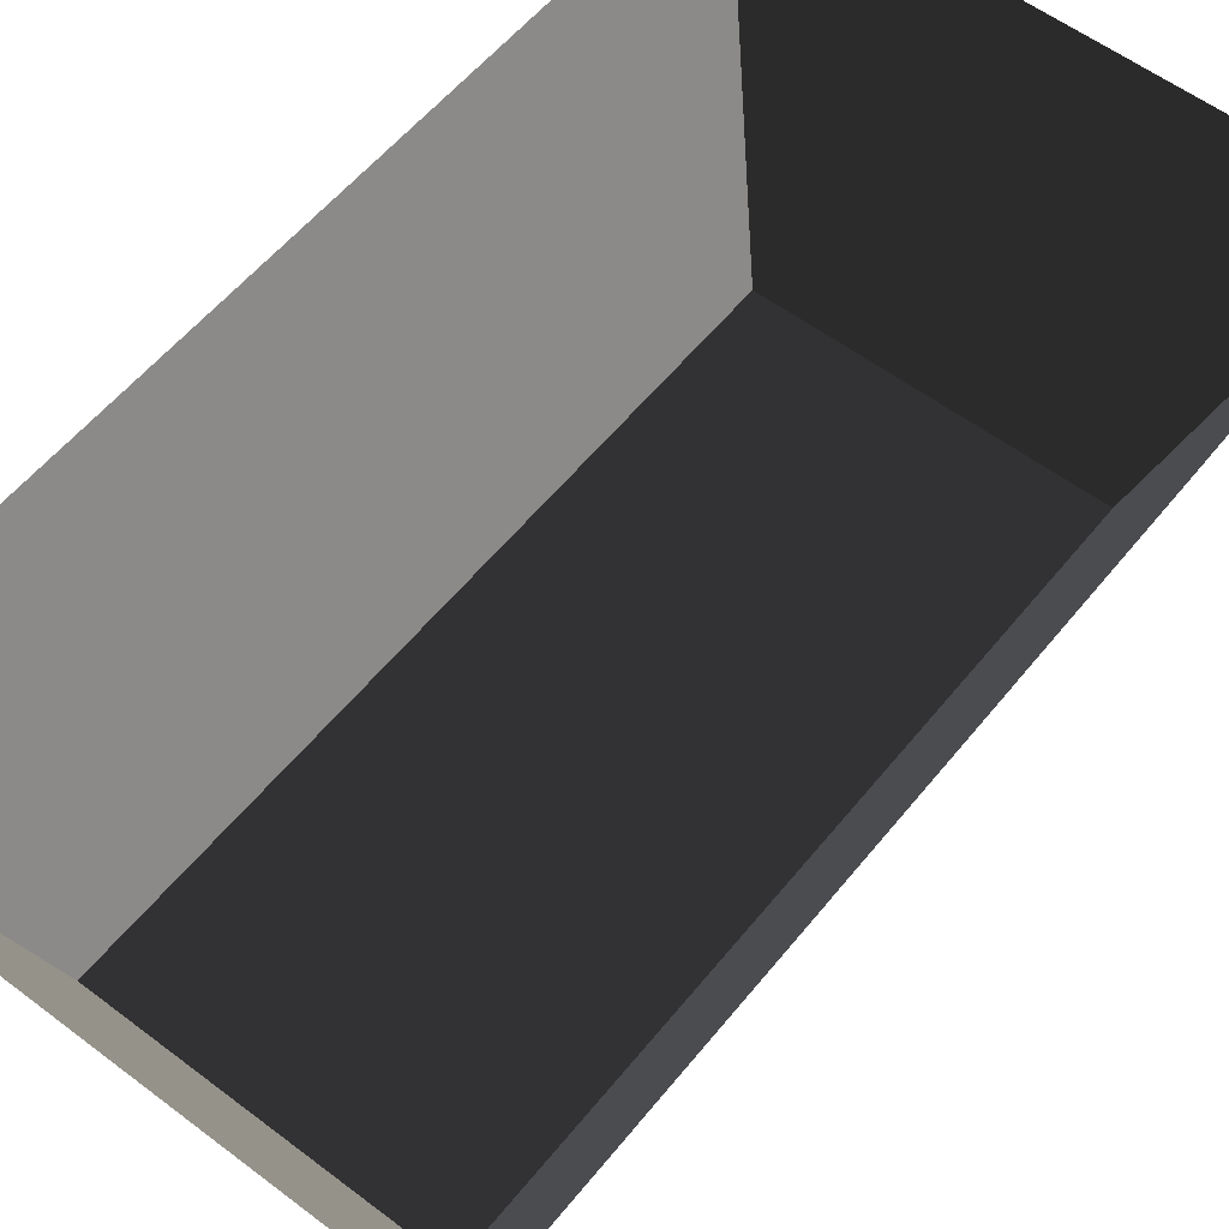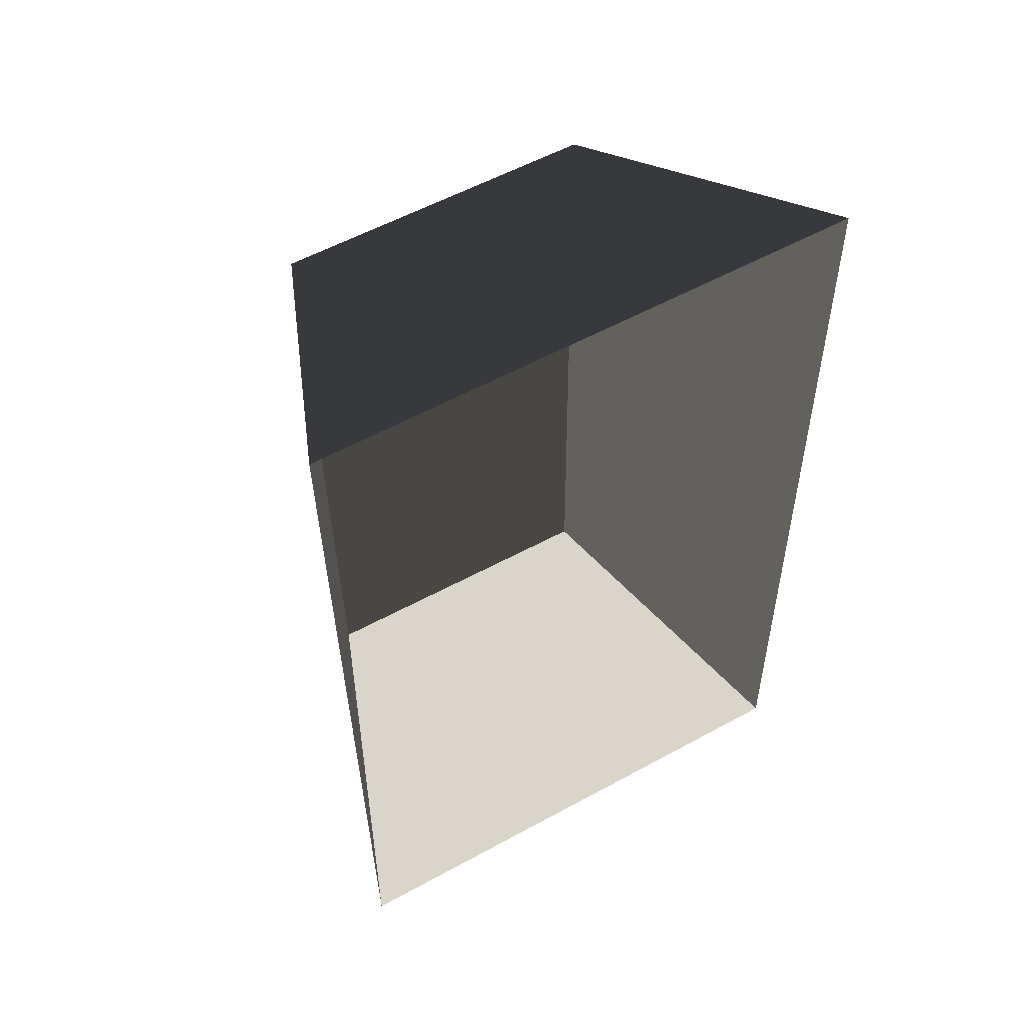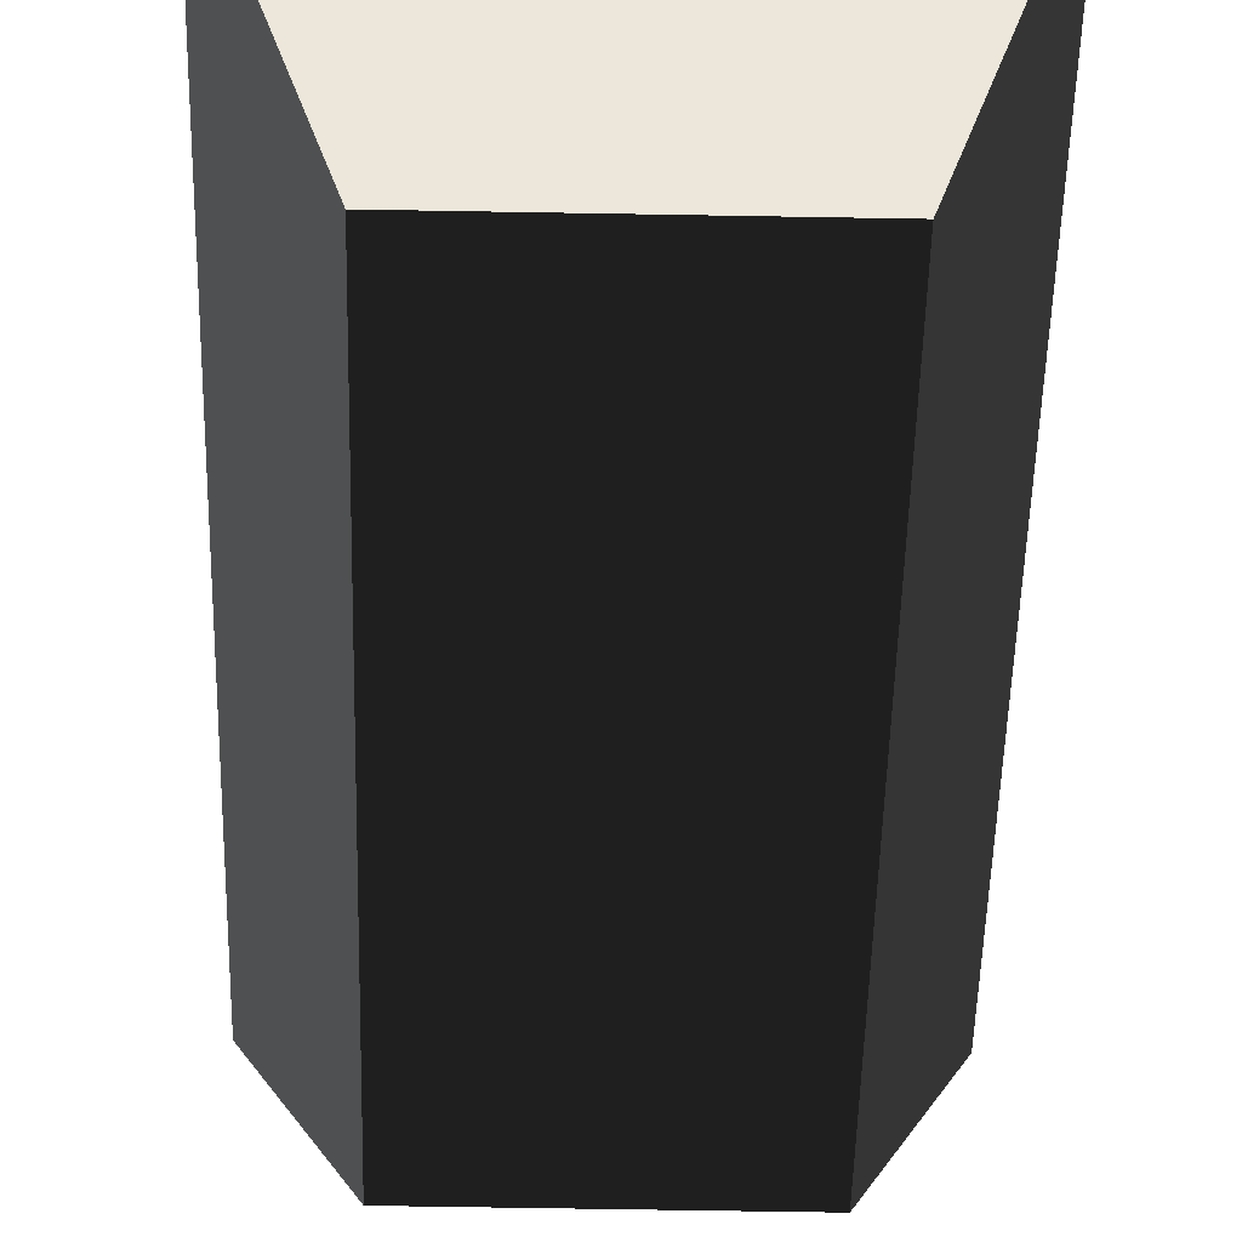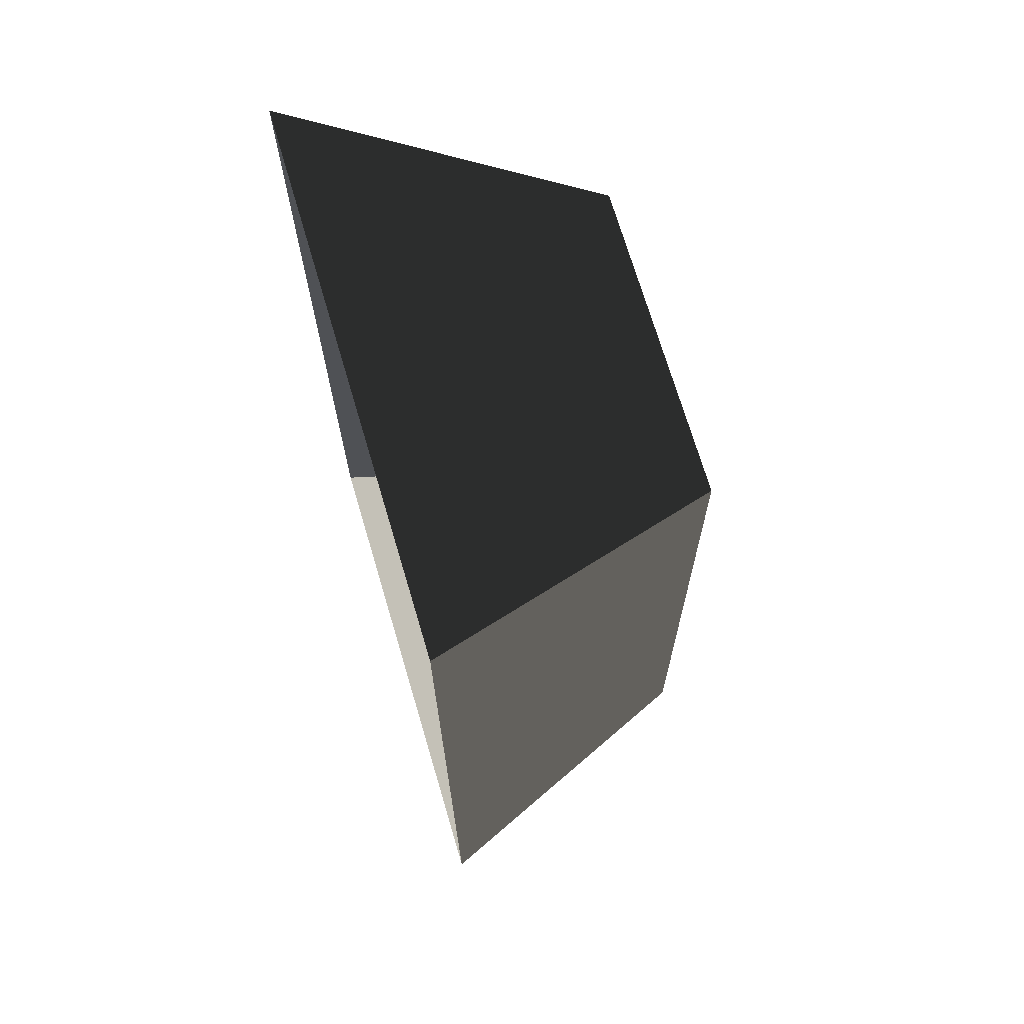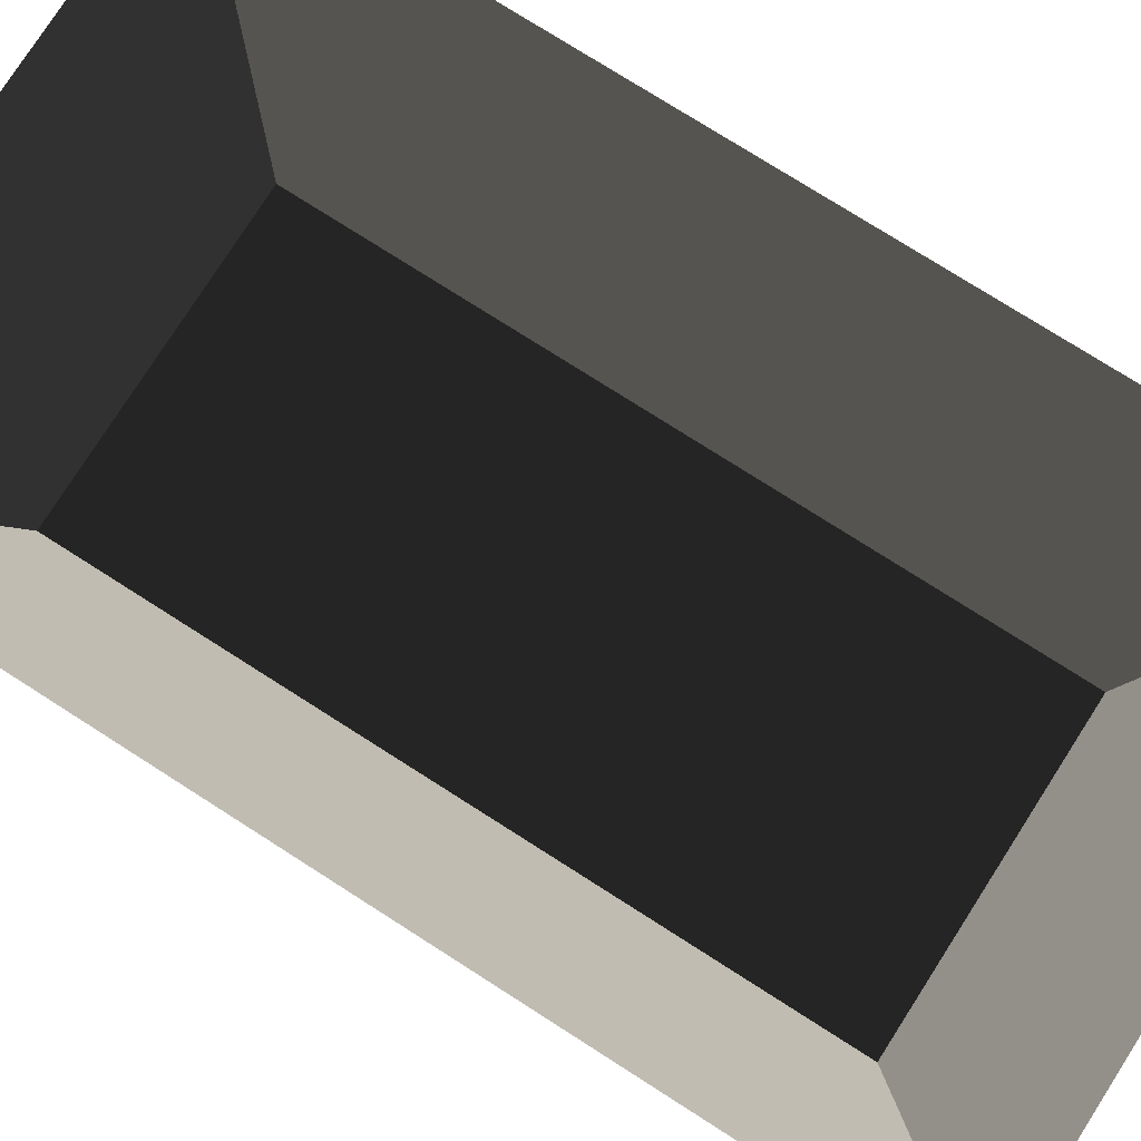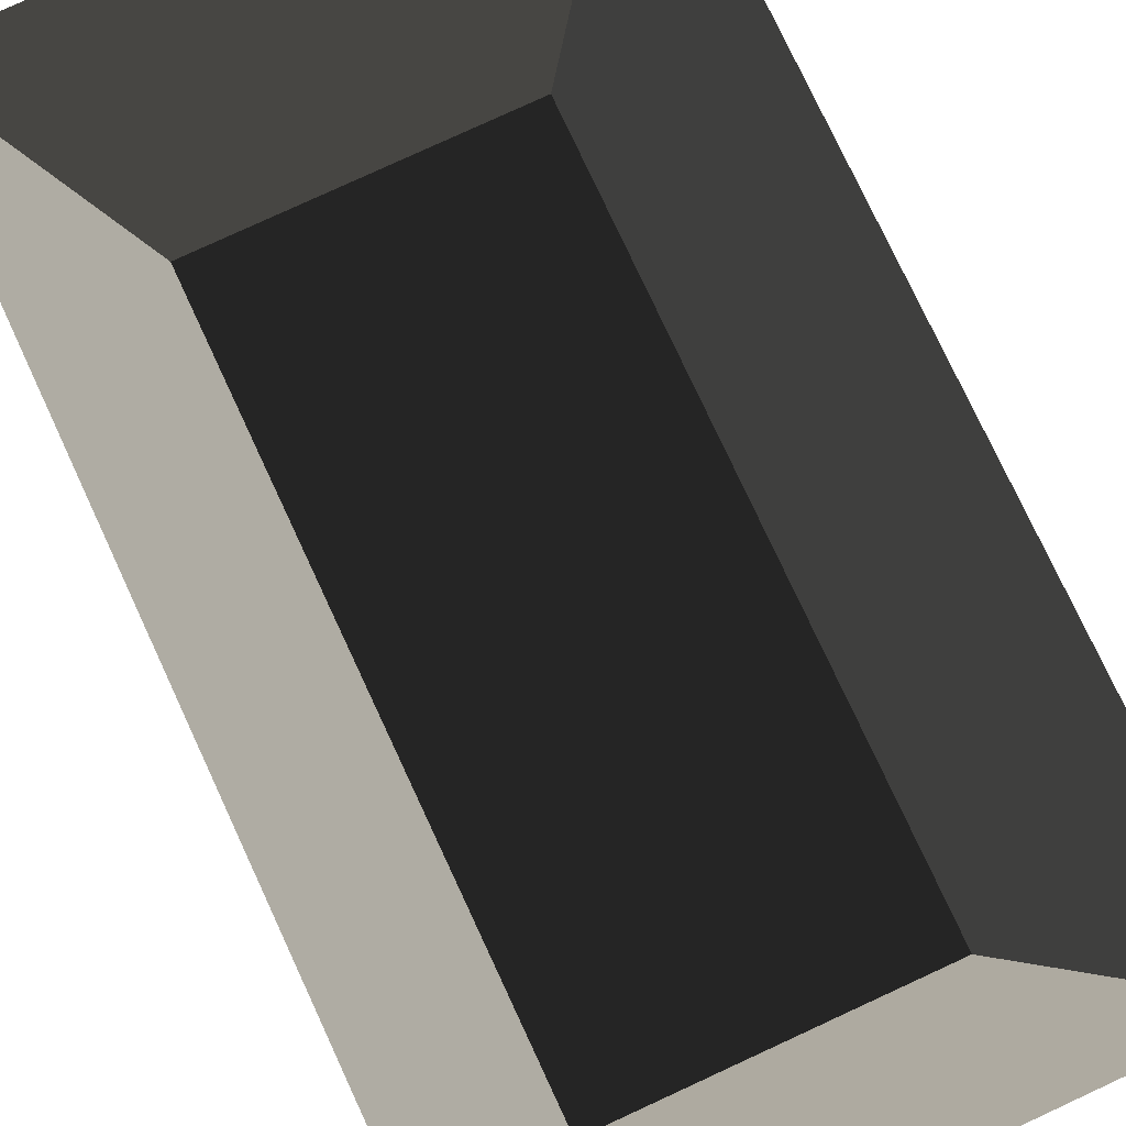
<metadata>
{"format":"obj","ext":"obj","renderer":"f3d","projection":"perspective","resolution":1024,"background":"white","views":[{"elev":56.3,"azim":-141.0,"up":"+Y"},{"elev":56.1,"azim":150.3,"up":"+Z"},{"elev":-56.9,"azim":179.2,"up":"+Y"},{"elev":70.7,"azim":-106.5,"up":"+Z"},{"elev":77.8,"azim":123.1,"up":"+Y"},{"elev":78.4,"azim":155.7,"up":"+Y"}]}
</metadata>
<code>
o Arena
v -0.3853 -0.2698 -0.8243
v -0.6475 0.4009 -1.079
v -0.365 -0.2611 0.8004
v -0.6165 0.4009 1.05
v 0.327 -0.2728 -0.8291
v 0.5892 0.4009 -1.089
v 0.348 -0.2642 0.7936
v 0.6123 0.4009 1.04
f 1 3 4
f 1 4 2
f 5 7 8
f 5 8 6
f 1 5 6
f 1 6 2
f 3 7 8
f 3 8 4
f 1 5 7
f 1 7 3

</code>
